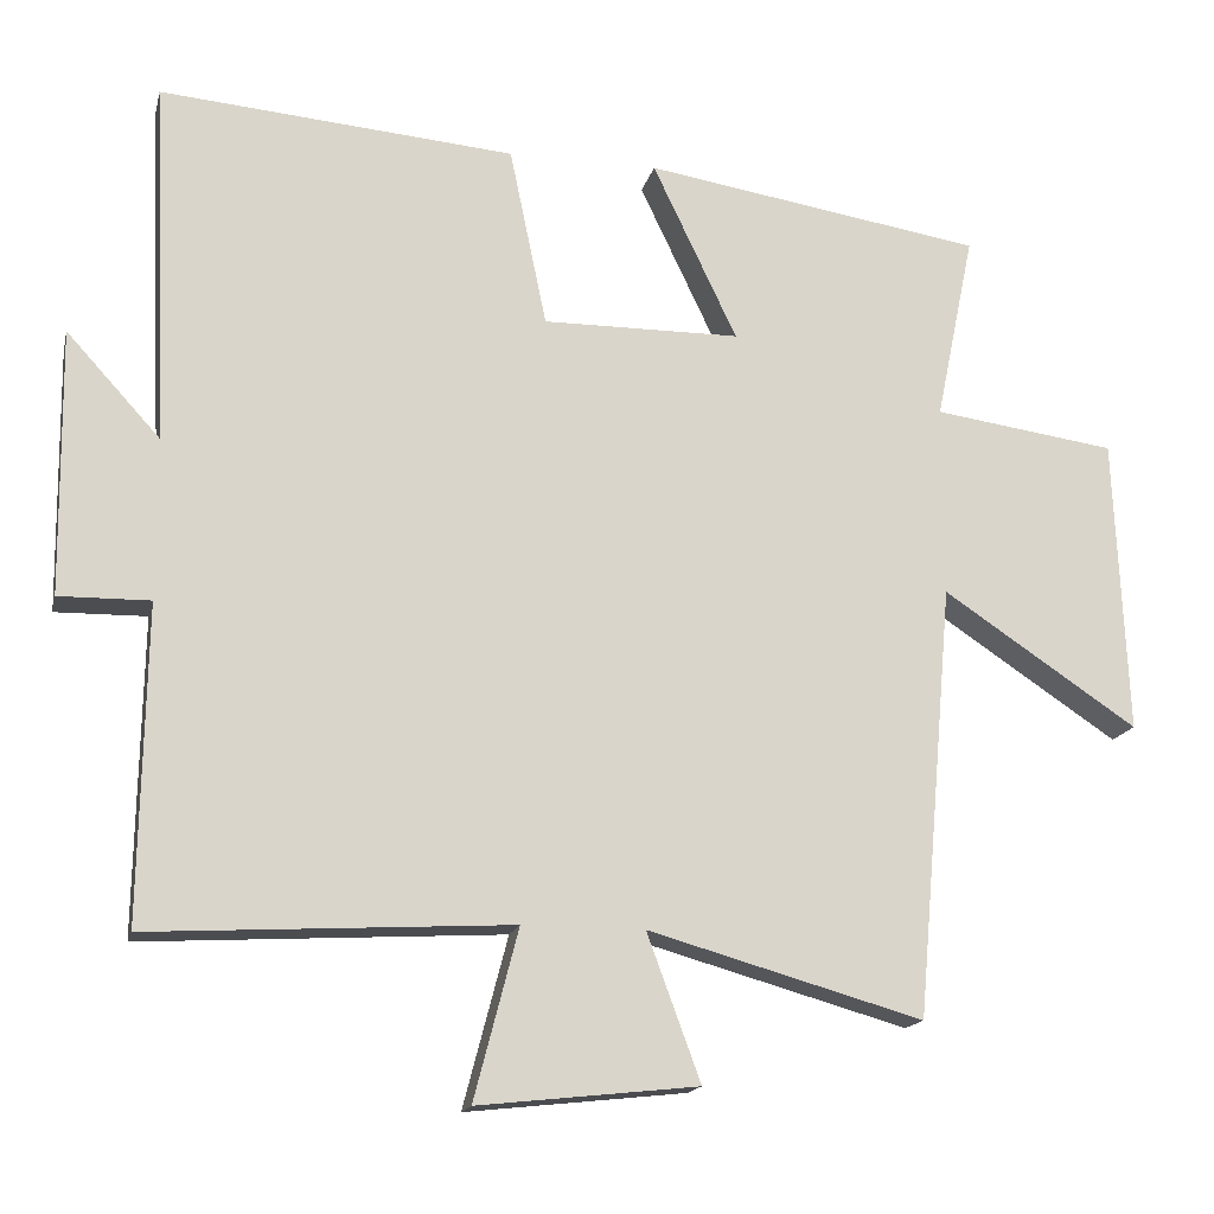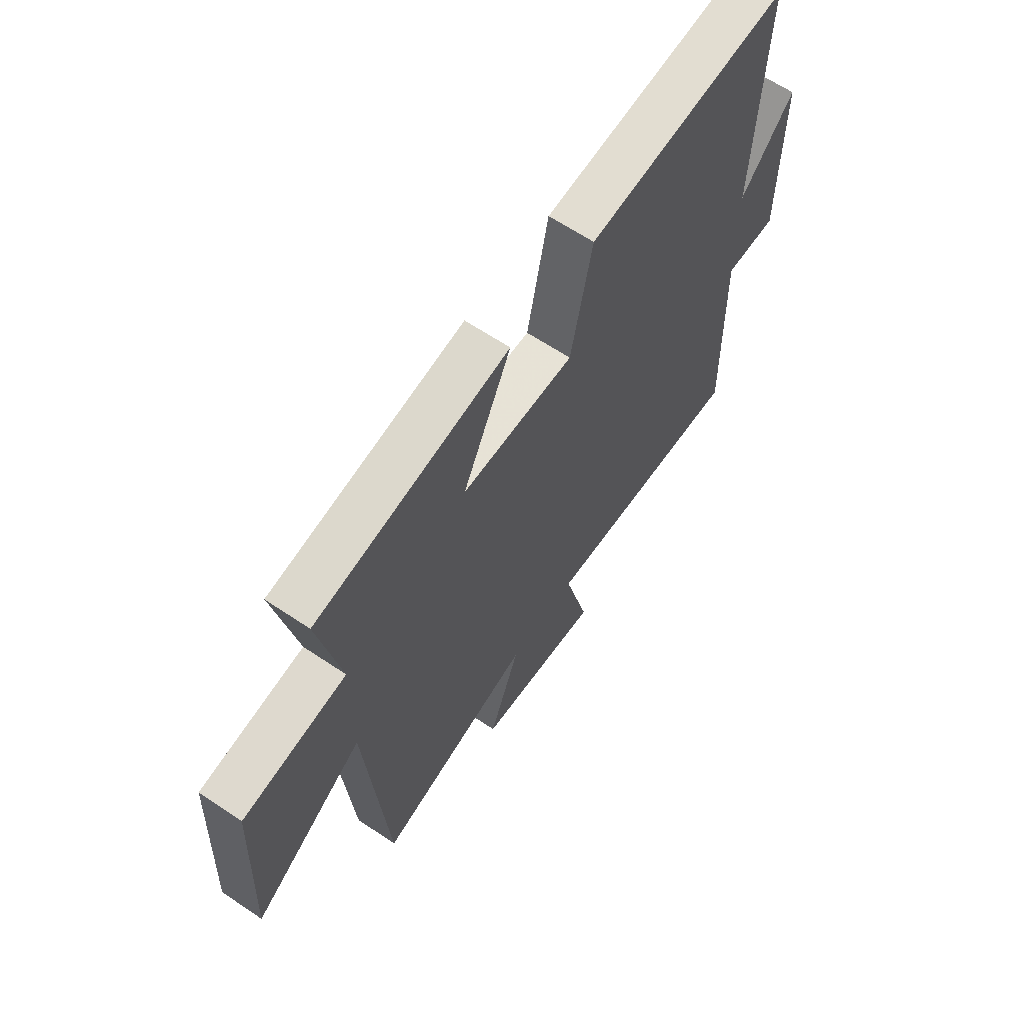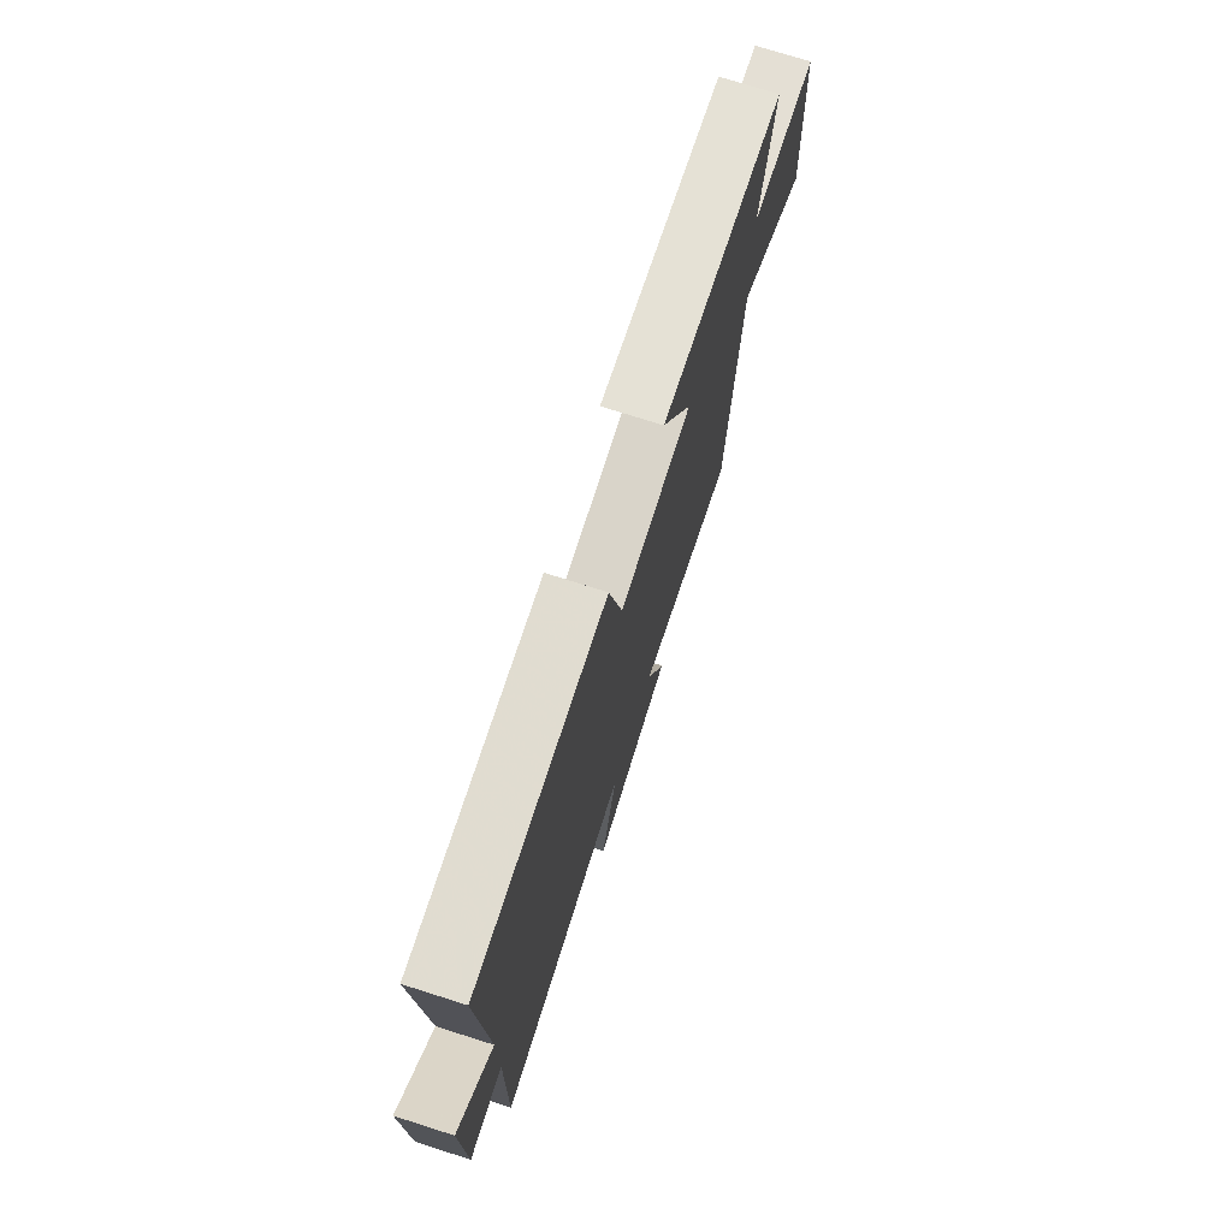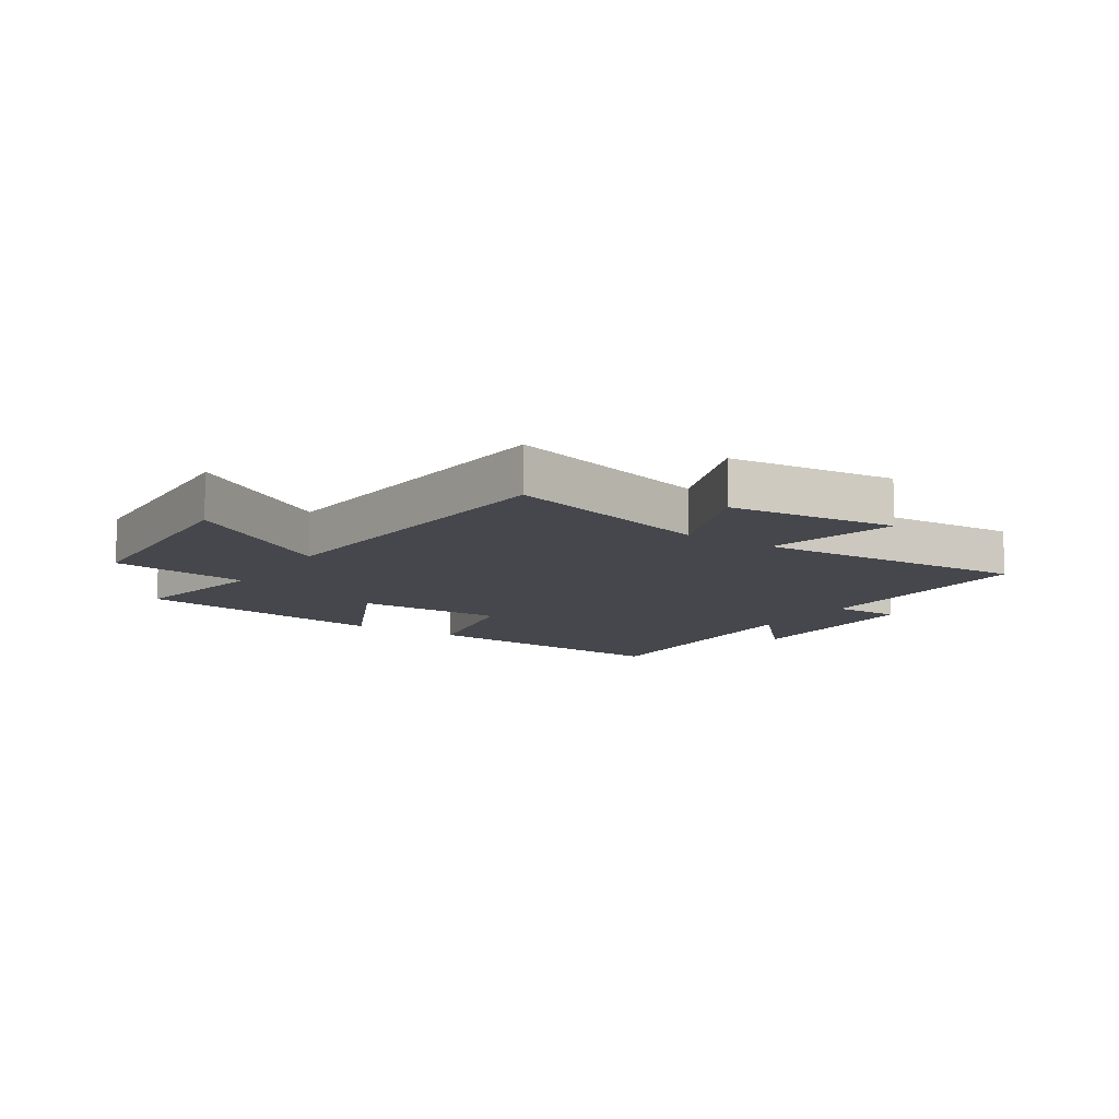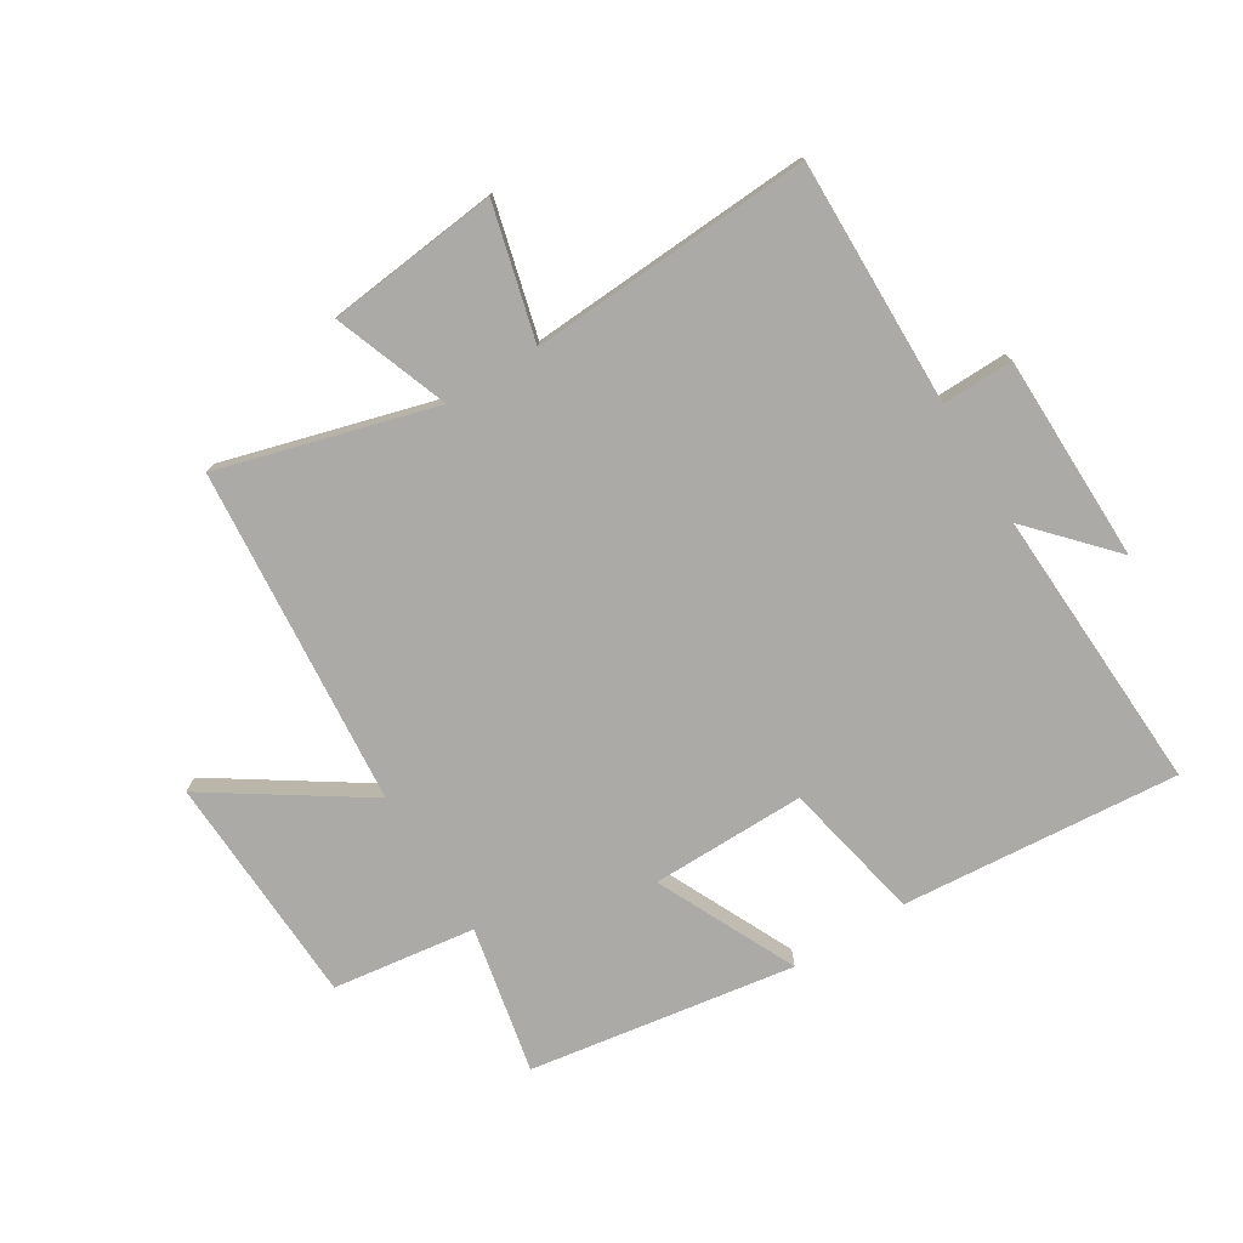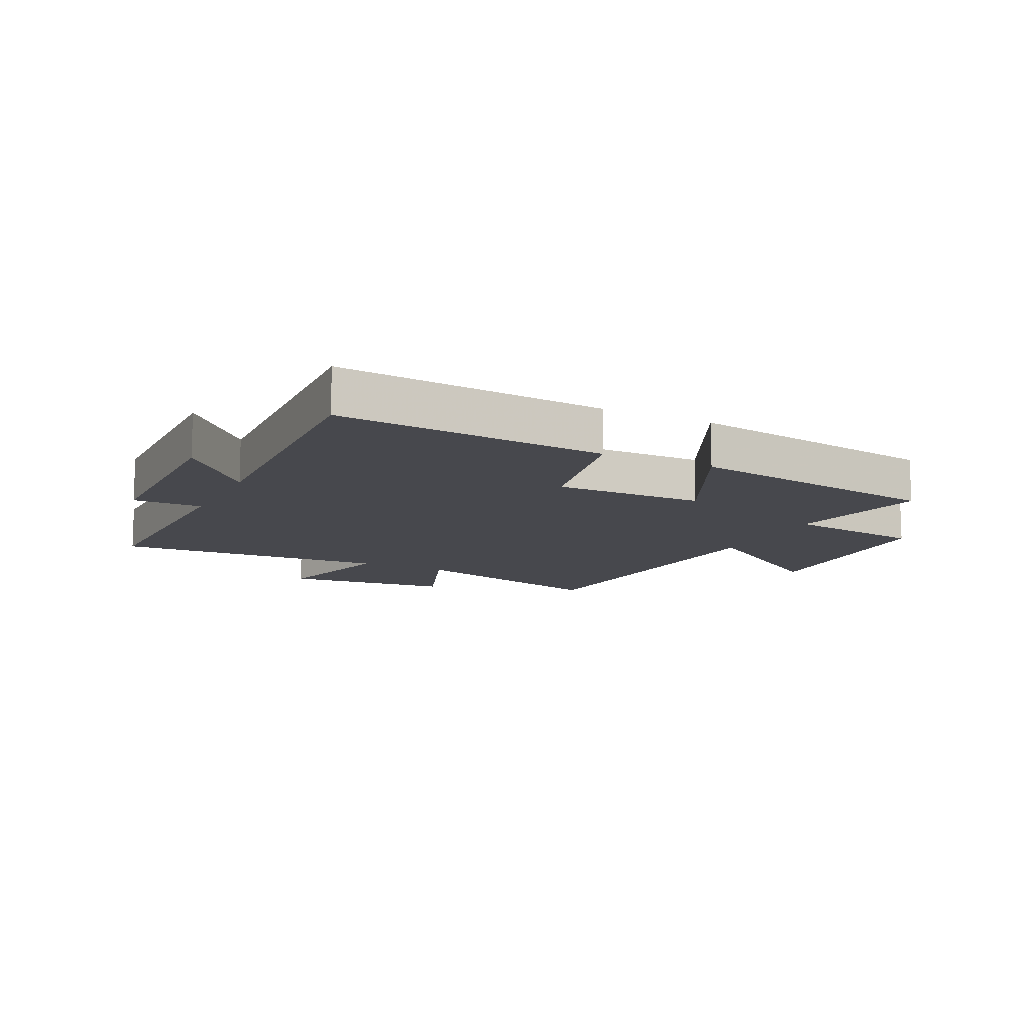
<metadata>
{"format":"obj","ext":"obj","renderer":"f3d","projection":"perspective","resolution":1024,"background":"white","views":[{"elev":-16.2,"azim":-12.9,"up":"+Z"},{"elev":63.3,"azim":124.3,"up":"+Z"},{"elev":74.4,"azim":-72.4,"up":"+Z"},{"elev":-11.0,"azim":147.1,"up":"+Y"},{"elev":-76.1,"azim":-148.3,"up":"+Y"},{"elev":-11.9,"azim":-26.0,"up":"+Y"}]}
</metadata>
<code>
v 0.549 0.07 0.432
v 0.5 0.07 0.194
v 0.731 0.07 0.162
v 0.747 0.07 -0.214
v 0.5 0.07 -0.05
v 0.452 0.07 -0.598
v 0.104 0.07 -0.5
v 0.172 0.07 -0.685
v -0.106 0.07 -0.715
v -0.05 0.07 -0.5
v -0.507 0.07 -0.526
v -0.5 0.07 -0.127
v -0.615 0.07 -0.129
v -0.619 0.07 0.207
v -0.5 0.07 0.077
v -0.521 0.07 0.538
v -0.071 0.07 0.5
v -0.024 0.07 0.273
v 0.226 0.07 0.275
v 0.119 0.07 0.5
v 0.549 0 0.432
v 0.5 0 0.194
v 0.731 0 0.162
v 0.747 0 -0.214
v 0.5 0 -0.05
v 0.452 0 -0.598
v 0.104 0 -0.5
v 0.172 0 -0.685
v -0.106 0 -0.715
v -0.05 0 -0.5
v -0.507 0 -0.526
v -0.5 0 -0.127
v -0.615 0 -0.129
v -0.619 0 0.207
v -0.5 0 0.077
v -0.521 0 0.538
v -0.071 0 0.5
v -0.024 0 0.273
v 0.226 0 0.275
v 0.119 0 0.5
f 19 20 1 2
f 18 19 2
f 15 16 17 18
f 15 18 2
f 12 13 14 15
f 12 15 2 3
f 10 11 12 3
f 7 8 9 10
f 5 6 7
f 5 7 10
f 3 4 5
f 3 5 10
f 22 21 40 39
f 22 39 38
f 38 37 36 35
f 22 38 35
f 35 34 33 32
f 23 22 35 32
f 23 32 31 30
f 30 29 28 27
f 27 26 25
f 30 27 25
f 25 24 23
f 30 25 23
f 1 21 22 2
f 2 22 23 3
f 3 23 24 4
f 4 24 25 5
f 5 25 26 6
f 6 26 27 7
f 7 27 28 8
f 8 28 29 9
f 9 29 30 10
f 10 30 31 11
f 11 31 32 12
f 12 32 33 13
f 13 33 34 14
f 14 34 35 15
f 15 35 36 16
f 16 36 37 17
f 17 37 38 18
f 18 38 39 19
f 19 39 40 20
f 20 40 21 1

</code>
